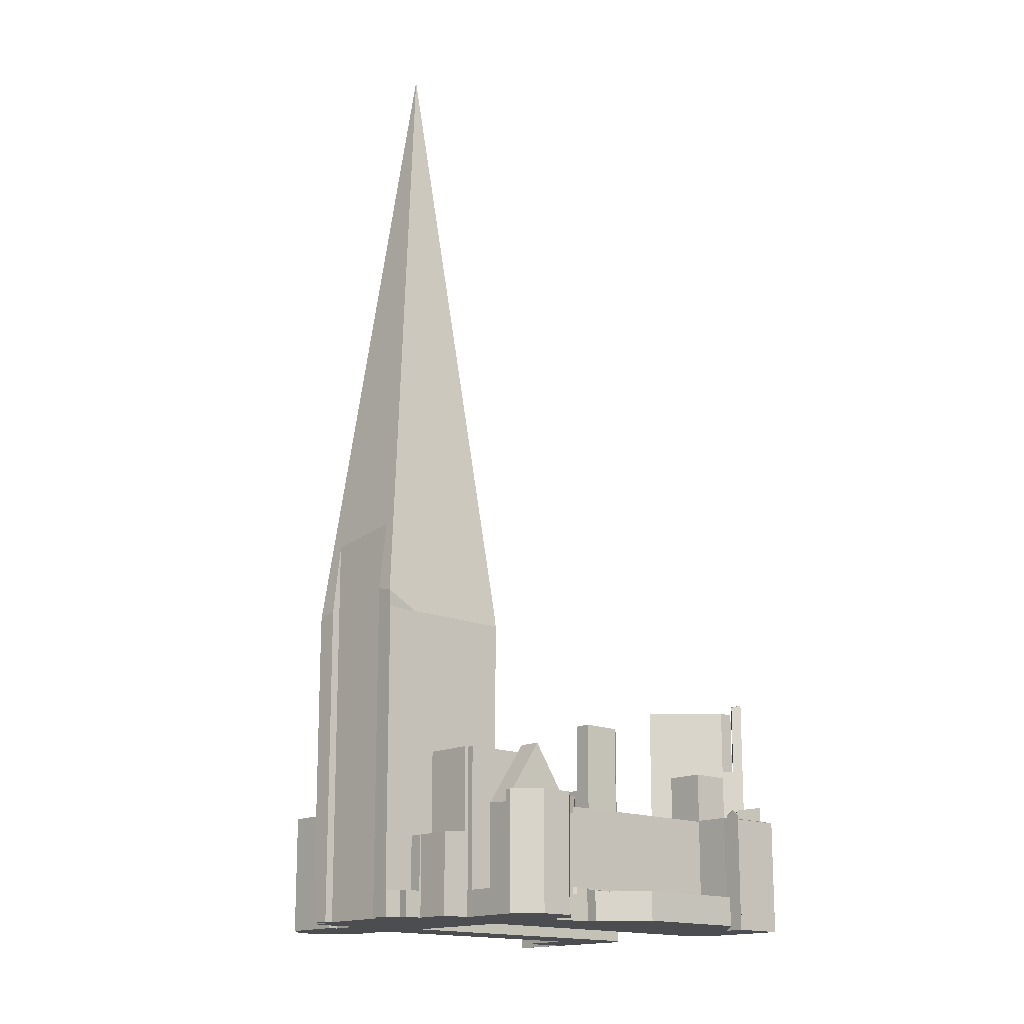
<metadata>
{"format":"obj","ext":"obj","renderer":"f3d","projection":"perspective","resolution":1024,"background":"white","views":[{"elev":-15.7,"azim":-120.0,"up":"+Y"}]}
</metadata>
<code>
v  19.73 23.47 44.47
v  21.01 23.47 45.16
v  20.55 23.47 43.12
v  20.87 23.47 45.2
v  19.73 -2.723e-15 44.47
v  20.87 -2.767e-15 45.2
v  21.01 -2.765e-15 45.16
v  20.55 -2.64e-15 43.12
v  9.377 4.177 12.36
v  6.914 3.793 14.26
v  14.51 4.177 38.74
v  7.912 3.972 12.61
v  14.5 4.176 38.73
v  6.904 3.791 14.27
v  12.99 3.974 37.75
v  12.59 3.921 37.5
v  11.62 3.791 36.87
v  14.5 -2.371e-15 38.73
v  12.99 -2.312e-15 37.75
v  12.59 -2.296e-15 37.5
v  11.62 -2.258e-15 36.87
v  14.51 -2.372e-15 38.74
v  9.377 -7.565e-16 12.36
v  7.912 -7.719e-16 12.61
v  6.904 -8.738e-16 14.27
v  6.914 -8.729e-16 14.26
v  12.1 14.8 5.595
v  22.58 18.47 18.6
v  19.27 18.47 3.919
v  13.75 14.8 12.91
v  15.88 15.68 14.28
v  22.58 -1.139e-15 18.6
v  13.75 -7.908e-16 12.91
v  15.88 -8.746e-16 14.28
v  19.27 -2.4e-16 3.919
v  12.1 -3.426e-16 5.595
v  9.106 4.373 10.44
v  13.75 4.373 12.91
v  9.331 4.373 10.07
v  9.476 4.373 12.34
v  9.377 4.373 12.36
v  14.51 4.373 38.74
v  19.34 4.373 37.76
v  14.63 4.373 38.81
v  9.106 -6.392e-16 10.44
v  9.476 -7.555e-16 12.34
v  14.63 -2.376e-15 38.81
v  19.34 -2.312e-15 37.76
v  9.331 -6.165e-16 10.07
v  19.73 33.03 44.47
v  19.03 33.34 45.62
v  20.75 33.34 45.22
v  20.87 33.03 45.2
v  19.03 -2.794e-15 45.62
v  20.75 -2.769e-15 45.22
v  30.53 3.412 -15.86
v  33.88 3.412 -11.66
v  33.04 3.412 -16.26
v  31.67 3.412 -10.73
v  33.96 3.412 -11.27
v  30.53 9.714e-16 -15.86
v  31.67 6.573e-16 -10.73
v  33.96 6.901e-16 -11.27
v  33.04 9.956e-16 -16.26
v  33.88 7.142e-16 -11.66
v  49.39 22.67 35.86
v  48.26 22.67 31.7
v  43.86 22.67 32.3
v  48.18 22.67 31.34
v  48.45 22.67 31.66
v  43.86 -1.978e-15 32.3
v  49.39 -2.196e-15 35.86
v  48.45 -1.939e-15 31.66
v  48.26 -1.941e-15 31.7
v  48.18 -1.919e-15 31.34
v  13.47 16.86 39.81
v  13.41 16.86 39.51
v  12.6 16.12 39.67
v  13.9 16.42 39.42
v  12.53 15.78 39.83
v  12.5 15.98 39.69
v  14.46 15.78 41.07
v  15.03 15.81 41.4
v  15.04 15.78 41.44
v  14.79 16.86 40.14
v  14.62 16.15 39.28
v  14.62 -2.405e-15 39.28
v  12.6 -2.429e-15 39.67
v  12.5 -2.43e-15 39.69
v  13.9 -2.414e-15 39.42
v  13.41 -2.419e-15 39.51
v  12.53 -2.439e-15 39.83
v  15.04 -2.538e-15 41.44
v  14.46 -2.515e-15 41.07
v  14.79 -2.458e-15 40.14
v  15.03 -2.535e-15 41.4
v  9.331 3.412 10.07
v  8.992 3.412 9.849
v  9.106 3.412 10.44
v  8.335 3.412 6.476
v  13.75 3.412 12.91
v  8.192 3.412 5.742
v  19.27 3.412 3.919
v  12.09 3.412 5.514
v  12.1 3.412 5.595
v  19.25 3.412 3.821
v  17.66 3.412 -3.698
v  19.35 3.412 3.797
v  7.143 3.412 0.877
v  8.095 3.412 5.766
v  6.118 3.412 -4.39
v  6.48 3.412 -4.462
v  10.85 3.412 0.011
v  9.697 3.412 -5.101
v  19.25 -2.34e-16 3.821
v  19.35 -2.325e-16 3.797
v  17.66 2.264e-16 -3.698
v  12.09 -3.376e-16 5.514
v  10.85 -6.736e-19 0.011
v  9.697 3.123e-16 -5.101
v  8.095 -3.531e-16 5.766
v  8.192 -3.516e-16 5.742
v  6.48 2.732e-16 -4.462
v  6.118 2.688e-16 -4.39
v  7.143 -5.37e-17 0.877
v  8.335 -3.965e-16 6.476
v  8.992 -6.031e-16 9.849
v  19.73 17.06 44.47
v  16.84 17.73 46.13
v  19.03 17.72 45.62
v  15.04 17.06 41.44
v  15.99 17.88 46.33
v  15.99 -2.837e-15 46.33
v  16.84 -2.825e-15 46.13
v  32.92 40.87 -5.149
v  24.66 124.8 -7.221
v  33.9 43.24 0.221
v  31.67 40.87 -10.73
v  30.43 41.91 -15.85
v  29.95 41.76 -18.07
v  15.38 43.21 -14.81
v  17.91 53.01 -14.2
v  17.72 43.8 -15.24
v  27.68 51.54 -16.44
v  27.47 42.15 -17.5
v  16.1 40.87 -10.63
v  16.86 40.87 -7.271
v  17.66 40.87 -3.698
v  19.43 41.76 3.778
v  19.35 40.87 3.797
v  34.11 40.87 0.17
v  34.11 -1.041e-17 0.17
v  19.43 -2.313e-16 3.778
v  33.9 -1.353e-17 0.221
v  30.53 40.87 -15.86
v  32.92 3.153e-16 -5.149
v  30.43 9.705e-16 -15.85
v  30.02 41.03 -18.08
v  30.02 1.107e-15 -18.08
v  17.91 8.696e-16 -14.2
v  17.72 9.332e-16 -15.24
v  27.47 1.071e-15 -17.5
v  29.95 1.106e-15 -18.07
v  27.68 1.007e-15 -16.44
v  15.17 40.87 -14.78
v  15.17 9.048e-16 -14.78
v  15.38 9.072e-16 -14.81
v  16.1 6.507e-16 -10.63
v  16.86 4.452e-16 -7.271
v  19.34 22.54 37.76
v  20.55 22.54 43.12
v  24.5 22.54 36.61
v  24.5 -2.242e-15 36.61
v  5.278 15.69 6.474
v  0.91 15.69 4.258
v  4.577 15.69 6.65
v  5.154 15.69 5.875
v  4.252 15.69 1.553
v  0.076 15.69 0.357
v  3.351 15.69 -2.769
v  0 15.69 9.609e-16
v  2.402 15.69 -3.652
v  3.136 15.69 -3.798
v  2.516 15.69 -3.675
v  3.136 2.326e-16 -3.798
v  5.278 -3.964e-16 6.474
v  4.252 -9.509e-17 1.553
v  3.351 1.696e-16 -2.769
v  5.154 -3.597e-16 5.875
v  2.402 2.236e-16 -3.652
v  2.516 2.25e-16 -3.675
v  0 0 0
v  0.91 -2.607e-16 4.258
v  0.076 -2.186e-17 0.357
v  4.577 -4.072e-16 6.65
v  14.41 3.412 -10.27
v  15.34 3.412 -12.61
v  13.94 3.412 -12.41
v  15.17 3.412 -14.78
v  15.03 3.412 -14.75
v  16.1 3.412 -10.63
v  15.03 9.032e-16 -14.75
v  15.34 7.722e-16 -12.61
v  13.94 7.602e-16 -12.41
v  14.41 6.287e-16 -10.27
v  26.71 32.14 43.84
v  20.55 32.14 43.12
v  21.01 32.14 45.16
v  24.5 32.14 36.61
v  26.76 32.14 43.55
v  26.83 32.14 43.28
v  26.93 32.14 43.01
v  27.05 32.14 42.74
v  27.2 32.14 42.47
v  27.37 32.14 42.22
v  27.57 32.14 41.97
v  27.79 32.14 41.75
v  26.53 32.14 36.16
v  26.05 32.14 34.05
v  27.37 -2.585e-15 42.22
v  27.57 -2.57e-15 41.97
v  27.79 -2.557e-15 41.75
v  27.2 -2.601e-15 42.47
v  27.05 -2.617e-15 42.74
v  26.05 -2.085e-15 34.05
v  26.53 -2.214e-15 36.16
v  26.71 -2.684e-15 43.84
v  26.76 -2.667e-15 43.55
v  26.83 -2.65e-15 43.28
v  26.93 -2.633e-15 43.01
v  14.79 15.81 40.14
v  15.19 15.81 39.17
v  14.62 15.81 39.28
v  19.34 15.81 37.76
v  20.55 15.81 43.12
v  14.63 15.81 38.81
v  15.04 15.81 41.44
v  19.73 15.81 44.47
v  15.19 -2.398e-15 39.17
v  32.92 23.11 -5.149
v  40.78 15.77 -2.688
v  39.87 23.11 -6.774
v  34.11 13.56 0.17
v  40.96 14.2 -1.811
v  40.98 14.2 -1.814
v  34.2 13.56 0.146
v  41.1 13.08 -1.185
v  34.26 13.08 0.414
v  33.96 13.08 -11.27
v  31.67 13.08 -10.73
v  34.24 15.56 -9.88
v  38.65 16.13 -10.58
v  38.72 13.88 -11.91
v  38.38 13.88 -11.84
v  38.96 15.77 -10.86
v  34.2 -8.94e-18 0.146
v  34.26 -2.535e-17 0.414
v  41.1 7.256e-17 -1.185
v  40.96 1.109e-16 -1.811
v  40.98 1.111e-16 -1.814
v  38.65 6.48e-16 -10.58
v  38.38 7.247e-16 -11.84
v  38.72 7.295e-16 -11.91
v  40.78 1.646e-16 -2.688
v  39.87 4.148e-16 -6.774
v  38.96 6.65e-16 -10.86
v  34.24 6.05e-16 -9.88
v  34.26 17.06 0.414
v  42.77 17.06 6.497
v  41.1 17.06 -1.185
v  37.54 17.06 15.11
v  48.18 17.06 31.34
v  40.96 17.06 30.44
v  41.5 17.06 32.83
v  43.86 17.06 32.3
v  41.5 -2.01e-15 32.83
v  37.54 -9.255e-16 15.11
v  40.96 -1.864e-15 30.44
v  42.77 -3.978e-16 6.497
v  6.118 14.28 -4.39
v  4.252 22.26 1.553
v  7.143 22.26 0.877
v  3.136 14.13 -3.798
v  8.095 14.86 5.766
v  5.278 14.78 6.474
v  6.734 3.883 14.55
v  11.62 3.883 36.87
v  6.904 3.883 14.27
v  4.628 3.883 18.03
v  4.035 3.883 19.01
v  8.525 3.883 34.88
v  7.135 3.883 33.98
v  8.525 -2.136e-15 34.88
v  7.135 -2.081e-15 33.98
v  6.734 -8.911e-16 14.55
v  4.628 -1.104e-15 18.03
v  4.035 -1.164e-15 19.01
v  10.45 22.07 -5.773
v  17.66 22.07 -3.698
v  16.86 22.07 -7.271
v  10.54 22.07 -5.269
v  12.09 22.07 5.514
v  10.85 22.07 0.011
v  9.697 22.07 -5.101
v  10.45 3.535e-16 -5.773
v  10.54 3.226e-16 -5.269
v  42.8 32.7 38.66
v  43.86 32.7 32.3
v  41.5 32.7 32.83
v  49.39 32.7 35.86
v  43.05 32.7 38.76
v  43.29 32.7 38.87
v  43.53 32.7 38.99
v  43.75 32.7 39.13
v  44 32.7 39.32
v  44.23 32.7 39.53
v  44.44 32.7 39.75
v  44.63 32.7 39.99
v  50.05 32.7 38.82
v  52.99 32.7 38.18
v  44.23 -2.42e-15 39.53
v  44.44 -2.434e-15 39.75
v  44.63 -2.449e-15 39.99
v  44 -2.408e-15 39.32
v  43.29 -2.38e-15 38.87
v  43.53 -2.388e-15 38.99
v  43.75 -2.396e-15 39.13
v  52.99 -2.338e-15 38.18
v  50.05 -2.377e-15 38.82
v  42.8 -2.367e-15 38.66
v  43.05 -2.373e-15 38.76
v  15.04 15.88 41.44
v  14.04 15.46 46.79
v  15.99 15.87 46.33
v  14.03 15.46 46.75
v  12.53 15.44 39.83
v  14.04 -2.865e-15 46.79
v  14.03 -2.863e-15 46.75
v  41.82 15.77 -12.6
v  38.72 15.77 -11.91
v  46.12 15.77 -13.55
v  46.22 15.77 -13.57
v  49.85 15.77 -11.23
v  39.87 15.77 -6.774
v  50.93 15.77 -7.134
v  48.64 15.77 -3.364
v  40.98 15.77 -1.814
v  48.38 15.77 -3.31
v  48.64 2.06e-16 -3.364
v  50.93 4.368e-16 -7.134
v  49.85 6.874e-16 -11.23
v  46.22 8.311e-16 -13.57
v  41.82 7.714e-16 -12.6
v  46.12 8.298e-16 -13.55
v  48.38 2.027e-16 -3.31
v  10.45 10.96 -5.773
v  14.46 10.67 -10.04
v  9.847 10.67 -9.033
v  16.86 10.96 -7.271
v  16.1 10.65 -10.63
v  14.41 10.65 -10.27
v  14.46 6.149e-16 -10.04
v  9.847 5.531e-16 -9.033
v  48.45 15.75 31.66
v  57.15 15.75 37.05
v  55.64 15.75 30.19
v  49.39 15.75 35.86
v  57.3 15.75 37.25
v  52.99 15.75 38.18
v  57.25 15.75 37.03
v  66.06 15.75 35.35
v  66.03 15.75 35.23
v  66.04 15.75 35.36
v  66.06 -2.165e-15 35.35
v  57.3 -2.281e-15 37.25
v  66.04 -2.165e-15 35.36
v  66.03 -2.157e-15 35.23
v  57.15 -2.269e-15 37.05
v  55.64 -1.849e-15 30.19
v  57.25 -2.268e-15 37.03
v  26.05 15.68 34.05
v  19.34 15.68 37.76
v  24.5 15.68 36.61
v  13.75 15.68 12.91
v  22.58 15.68 18.6
g defaultobject
f 1 2 3
f 2 1 4
f 5 4 1
f 4 5 6
f 6 2 4
f 2 6 7
f 7 3 2
f 3 7 8
f 8 1 3
f 1 8 5
f 5 7 6
f 7 5 8
f 9 10 11
f 10 9 12
f 11 10 13
f 14 13 10
f 13 14 15
f 15 14 16
f 16 14 17
f 15 18 13
f 18 15 16
f 18 16 17
f 18 17 19
f 19 17 20
f 20 17 21
f 13 22 11
f 22 13 18
f 22 9 11
f 9 22 23
f 23 12 9
f 12 23 24
f 24 10 12
f 10 24 14
f 14 24 25
f 25 24 26
f 25 17 14
f 17 25 21
f 18 23 22
f 23 18 19
f 23 19 20
f 23 20 21
f 23 21 25
f 23 25 26
f 23 26 24
f 27 28 29
f 28 27 30
f 28 30 31
f 31 32 28
f 32 31 30
f 32 30 33
f 32 33 34
f 32 29 28
f 29 32 35
f 35 27 29
f 27 35 36
f 36 30 27
f 30 36 33
f 34 35 32
f 35 34 33
f 35 33 36
f 37 38 39
f 38 37 40
f 38 40 41
f 38 41 42
f 38 42 43
f 43 42 44
f 23 42 41
f 42 23 22
f 45 40 37
f 40 45 46
f 22 44 42
f 44 22 47
f 47 43 44
f 43 47 48
f 48 38 43
f 38 48 33
f 33 39 38
f 39 33 49
f 49 37 39
f 37 49 45
f 46 41 40
f 41 46 23
f 22 48 47
f 48 22 23
f 48 23 33
f 33 23 46
f 46 49 33
f 49 46 45
f 50 51 52
f 50 52 53
f 6 50 53
f 50 6 5
f 50 54 51
f 54 50 5
f 54 52 51
f 52 54 53
f 53 54 6
f 6 54 55
f 55 5 6
f 5 55 54
f 56 57 58
f 57 56 59
f 57 59 60
f 61 59 56
f 59 61 62
f 62 60 59
f 60 62 63
f 63 57 60
f 57 63 58
f 58 63 64
f 64 63 65
f 64 56 58
f 56 64 61
f 64 62 61
f 62 64 65
f 62 65 63
f 66 67 68
f 69 68 67
f 70 67 66
f 71 66 68
f 66 71 72
f 72 70 66
f 70 72 73
f 74 69 67
f 69 74 75
f 73 67 70
f 67 73 74
f 75 68 69
f 68 75 71
f 71 74 72
f 74 71 75
f 72 74 73
f 76 77 78
f 76 79 77
f 80 78 81
f 78 80 76
f 76 80 82
f 83 82 84
f 82 83 85
f 76 82 85
f 79 85 86
f 85 79 76
f 79 78 77
f 78 79 86
f 78 86 87
f 78 87 81
f 81 87 88
f 81 88 89
f 88 87 90
f 88 90 91
f 89 80 81
f 80 89 92
f 92 82 80
f 82 92 84
f 84 92 93
f 93 92 94
f 83 86 85
f 86 83 87
f 87 83 84
f 87 84 95
f 95 84 93
f 95 93 96
f 94 96 93
f 96 94 95
f 95 94 92
f 95 92 87
f 87 92 90
f 90 92 91
f 91 92 88
f 88 92 89
f 97 98 99
f 98 97 100
f 100 97 101
f 100 101 102
f 103 104 105
f 104 103 106
f 104 106 107
f 107 106 108
f 102 109 110
f 109 102 101
f 109 101 105
f 109 105 111
f 111 105 112
f 112 105 104
f 112 104 113
f 112 113 114
f 35 106 103
f 106 35 115
f 116 107 108
f 107 116 117
f 118 113 104
f 113 118 119
f 113 119 114
f 114 119 120
f 33 105 101
f 105 33 36
f 115 108 106
f 108 115 116
f 121 102 110
f 102 121 122
f 36 103 105
f 103 36 35
f 117 104 107
f 104 117 118
f 120 112 114
f 112 120 111
f 111 120 123
f 111 123 124
f 124 109 111
f 109 124 125
f 109 125 110
f 110 125 121
f 122 100 102
f 100 122 98
f 98 122 126
f 98 126 127
f 98 127 99
f 99 127 45
f 45 97 99
f 97 45 49
f 49 101 97
f 101 49 33
f 127 49 45
f 49 36 33
f 36 49 127
f 36 127 126
f 36 126 122
f 125 122 121
f 122 125 36
f 36 125 118
f 118 125 119
f 119 125 124
f 119 124 120
f 120 124 123
f 118 35 36
f 35 118 115
f 115 118 117
f 115 117 116
f 128 129 130
f 131 129 128
f 129 131 132
f 131 133 132
f 133 131 93
f 133 129 132
f 129 133 130
f 130 133 54
f 54 133 134
f 54 128 130
f 128 54 5
f 5 131 128
f 131 5 93
f 5 133 93
f 133 5 134
f 134 5 54
f 135 136 137
f 136 135 138
f 136 138 139
f 136 139 140
f 141 142 143
f 142 141 136
f 140 144 136
f 144 140 145
f 136 144 142
f 146 136 141
f 136 146 147
f 136 147 148
f 136 148 149
f 149 148 150
f 136 149 137
f 149 151 137
f 151 149 150
f 151 150 116
f 151 116 152
f 152 116 153
f 152 153 154
f 152 135 151
f 135 152 138
f 138 152 155
f 155 152 62
f 155 62 61
f 62 152 156
f 157 158 139
f 158 157 159
f 160 143 142
f 143 160 161
f 155 157 139
f 157 155 61
f 140 162 145
f 162 140 158
f 162 158 159
f 162 159 163
f 144 160 142
f 160 144 164
f 161 141 143
f 141 161 165
f 165 161 166
f 166 161 167
f 145 164 144
f 164 145 162
f 166 146 165
f 146 166 147
f 147 166 148
f 148 166 150
f 150 166 116
f 116 166 117
f 117 166 168
f 117 168 169
f 163 164 162
f 167 168 166
f 168 167 161
f 168 161 169
f 169 161 117
f 117 161 116
f 116 161 153
f 153 161 160
f 153 160 154
f 154 160 164
f 154 164 163
f 154 163 157
f 157 163 159
f 154 157 61
f 154 61 62
f 154 62 156
f 154 156 152
f 170 171 172
f 173 170 172
f 170 173 48
f 48 171 170
f 171 48 8
f 8 172 171
f 172 8 173
f 8 48 173
f 174 175 176
f 175 174 177
f 175 177 178
f 175 178 179
f 179 178 180
f 179 180 181
f 181 180 182
f 182 180 183
f 182 183 184
f 180 185 183
f 185 180 178
f 185 178 177
f 185 177 174
f 185 174 186
f 185 186 187
f 185 187 188
f 187 186 189
f 185 184 183
f 184 185 182
f 182 185 190
f 190 185 191
f 190 181 182
f 181 190 192
f 192 179 181
f 179 192 175
f 175 192 193
f 193 192 194
f 193 176 175
f 176 193 195
f 195 174 176
f 174 195 186
f 188 191 185
f 191 188 190
f 190 188 192
f 192 188 187
f 192 187 194
f 194 187 193
f 193 187 189
f 193 189 195
f 195 189 186
f 196 197 198
f 197 199 200
f 199 197 201
f 201 197 196
f 168 199 201
f 199 168 166
f 166 200 199
f 200 166 202
f 203 198 197
f 198 203 204
f 202 197 200
f 197 202 203
f 204 196 198
f 196 204 205
f 205 201 196
f 201 205 168
f 204 203 205
f 168 203 166
f 203 168 205
f 166 203 202
f 206 207 208
f 207 206 209
f 209 206 210
f 209 210 211
f 209 211 212
f 209 212 213
f 209 213 214
f 209 214 215
f 209 215 216
f 209 216 217
f 209 217 218
f 209 218 219
f 220 216 215
f 216 220 221
f 221 217 216
f 217 221 222
f 223 215 214
f 215 223 220
f 224 213 212
f 224 214 213
f 214 224 223
f 222 218 217
f 218 222 219
f 219 222 225
f 225 222 226
f 227 210 206
f 210 227 228
f 228 211 210
f 211 228 229
f 229 212 211
f 212 229 230
f 224 212 230
f 225 209 219
f 209 225 207
f 207 225 8
f 8 225 173
f 8 208 207
f 208 8 7
f 7 206 208
f 206 7 227
f 8 227 7
f 227 8 173
f 227 173 228
f 228 173 229
f 229 173 230
f 230 173 224
f 224 173 223
f 223 173 220
f 220 173 225
f 220 225 221
f 221 225 222
f 222 225 226
f 231 232 233
f 234 232 235
f 232 234 236
f 235 232 231
f 235 231 83
f 235 83 237
f 235 237 238
f 83 93 237
f 93 83 231
f 93 231 233
f 93 233 96
f 96 233 87
f 96 87 95
f 93 238 237
f 238 93 5
f 47 232 236
f 232 47 239
f 5 235 238
f 235 5 8
f 8 234 235
f 234 8 48
f 48 236 234
f 236 48 47
f 239 233 232
f 233 239 87
f 87 239 95
f 93 8 5
f 8 93 48
f 48 93 96
f 48 96 95
f 48 95 239
f 48 239 47
f 240 241 242
f 241 240 243
f 241 243 244
f 241 244 245
f 244 243 246
f 244 246 247
f 248 247 246
f 240 249 250
f 249 240 251
f 251 240 252
f 252 253 254
f 253 252 255
f 255 252 242
f 242 252 240
f 243 256 246
f 256 243 152
f 257 247 248
f 247 257 258
f 259 245 244
f 245 259 260
f 256 248 246
f 248 256 257
f 254 261 252
f 261 254 262
f 250 243 240
f 243 250 152
f 152 250 156
f 156 250 62
f 247 259 244
f 259 247 258
f 241 255 242
f 255 241 245
f 255 245 260
f 255 260 253
f 253 260 263
f 263 260 264
f 263 264 265
f 263 265 266
f 267 249 251
f 249 267 63
f 263 254 253
f 254 263 262
f 261 251 252
f 251 261 267
f 63 250 249
f 250 63 62
f 263 261 262
f 261 263 266
f 260 259 264
f 63 156 62
f 156 63 267
f 156 267 261
f 156 261 152
f 152 261 266
f 152 266 265
f 152 265 256
f 256 265 257
f 257 265 258
f 258 265 259
f 259 265 264
f 268 269 270
f 269 268 271
f 269 271 272
f 272 271 273
f 272 273 274
f 272 274 275
f 257 271 268
f 271 257 273
f 273 257 274
f 274 257 276
f 276 257 277
f 276 277 278
f 276 275 274
f 275 276 272
f 272 276 75
f 75 276 71
f 75 269 272
f 269 75 279
f 269 279 270
f 270 279 258
f 258 268 270
f 268 258 257
f 278 71 276
f 71 278 75
f 75 278 279
f 279 278 277
f 279 277 257
f 279 257 258
f 280 281 282
f 281 280 180
f 180 280 283
f 284 177 285
f 177 284 282
f 177 282 281
f 180 177 281
f 177 180 283
f 177 283 185
f 177 185 285
f 285 185 186
f 186 185 187
f 187 185 188
f 186 187 189
f 285 121 284
f 121 285 186
f 284 280 282
f 280 284 121
f 280 121 124
f 124 121 125
f 124 283 280
f 283 124 185
f 189 121 186
f 121 189 125
f 125 189 187
f 125 187 188
f 125 188 124
f 124 188 185
f 286 287 288
f 287 286 289
f 287 289 290
f 287 290 291
f 291 290 292
f 291 21 287
f 21 291 292
f 21 292 293
f 293 292 294
f 21 288 287
f 288 21 25
f 25 286 288
f 286 25 289
f 289 25 295
f 289 295 296
f 289 296 290
f 290 296 297
f 297 292 290
f 292 297 294
f 293 25 21
f 25 293 294
f 25 294 295
f 295 294 297
f 295 297 296
f 298 299 300
f 299 298 301
f 299 301 302
f 302 301 303
f 303 301 304
f 120 303 304
f 303 120 302
f 302 120 118
f 118 120 119
f 305 301 298
f 301 305 306
f 118 299 302
f 299 118 117
f 117 300 299
f 300 117 169
f 169 298 300
f 298 169 305
f 306 304 301
f 304 306 120
f 119 117 118
f 117 119 120
f 117 120 306
f 117 306 169
f 169 306 305
f 307 308 309
f 308 307 310
f 310 307 311
f 310 311 312
f 310 312 313
f 310 313 314
f 310 314 315
f 310 315 316
f 310 316 317
f 310 317 318
f 310 318 319
f 310 319 320
f 321 317 316
f 317 321 322
f 322 318 317
f 318 322 323
f 324 316 315
f 316 324 321
f 325 312 311
f 325 313 312
f 313 325 326
f 326 314 313
f 314 326 327
f 327 315 314
f 315 327 324
f 323 319 318
f 319 323 320
f 320 323 328
f 328 323 329
f 330 311 307
f 311 330 331
f 325 311 331
f 328 310 320
f 310 328 308
f 308 328 71
f 71 328 72
f 71 309 308
f 309 71 276
f 276 307 309
f 307 276 330
f 71 330 276
f 330 71 72
f 330 72 331
f 331 72 328
f 331 328 325
f 325 328 326
f 326 328 327
f 327 328 324
f 324 328 321
f 321 328 322
f 322 328 329
f 322 329 323
f 332 333 334
f 333 332 335
f 335 332 82
f 335 82 336
f 92 335 336
f 335 92 333
f 333 92 337
f 337 92 338
f 333 133 334
f 133 333 337
f 334 93 332
f 93 334 133
f 93 82 332
f 82 93 336
f 336 93 92
f 92 93 94
f 338 133 337
f 133 338 92
f 133 92 94
f 133 94 93
f 255 339 340
f 339 255 341
f 341 255 342
f 342 255 343
f 343 255 344
f 343 344 345
f 345 344 241
f 345 241 346
f 346 241 347
f 346 347 348
f 349 345 346
f 345 349 350
f 350 343 345
f 343 350 351
f 351 342 343
f 342 351 352
f 352 341 342
f 341 352 339
f 339 352 340
f 340 352 263
f 263 352 353
f 353 352 354
f 263 255 340
f 255 263 344
f 344 263 241
f 241 263 347
f 347 263 260
f 260 263 266
f 260 266 265
f 260 265 264
f 348 349 346
f 349 348 347
f 349 347 355
f 355 347 260
f 353 266 263
f 266 353 265
f 265 353 354
f 265 354 264
f 264 354 352
f 264 352 351
f 264 351 260
f 260 351 355
f 355 351 350
f 355 350 349
f 356 357 358
f 357 356 359
f 357 359 360
f 360 361 357
f 169 360 359
f 360 169 168
f 168 361 360
f 361 168 205
f 362 358 357
f 358 362 363
f 361 362 357
f 362 361 205
f 358 305 356
f 305 358 363
f 305 359 356
f 359 305 169
f 305 168 169
f 168 305 362
f 362 305 363
f 205 168 362
f 364 365 366
f 365 364 367
f 365 367 368
f 368 367 369
f 370 371 372
f 371 370 373
f 373 370 368
f 368 370 365
f 328 368 369
f 368 328 373
f 373 328 371
f 371 328 374
f 374 328 375
f 374 375 376
f 374 372 371
f 372 374 377
f 378 366 365
f 366 378 379
f 377 370 372
f 370 377 365
f 365 377 378
f 378 377 380
f 379 364 366
f 364 379 73
f 73 367 364
f 367 73 72
f 72 369 367
f 369 72 328
f 379 72 73
f 72 379 328
f 328 379 378
f 328 378 375
f 375 378 380
f 375 380 377
f 375 377 376
f 376 377 374
f 381 382 383
f 382 381 384
f 384 381 31
f 31 381 385
f 33 382 384
f 382 33 48
f 48 383 382
f 383 48 173
f 173 381 383
f 381 173 225
f 225 385 381
f 385 225 32
f 31 33 384
f 33 31 385
f 33 385 34
f 34 385 32
f 33 173 48
f 173 33 225
f 225 33 34
f 225 34 32

</code>
